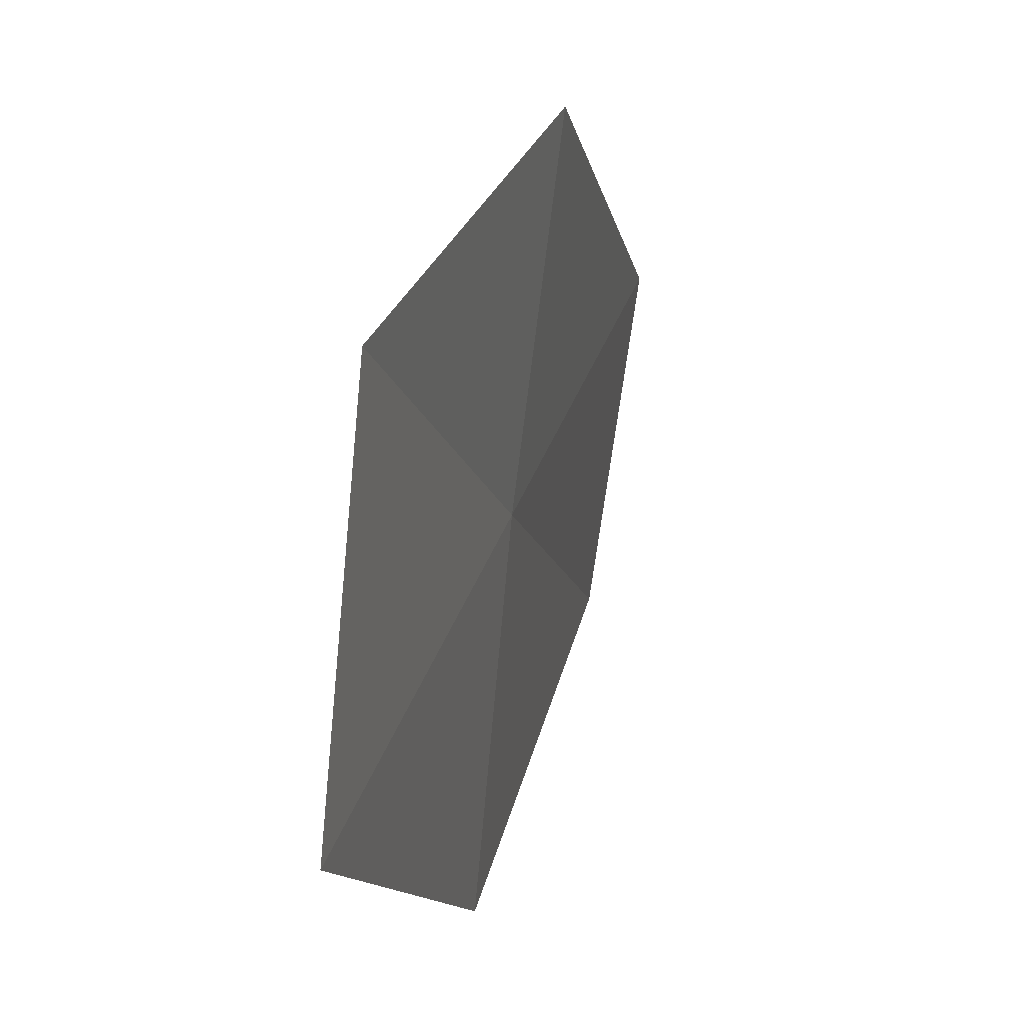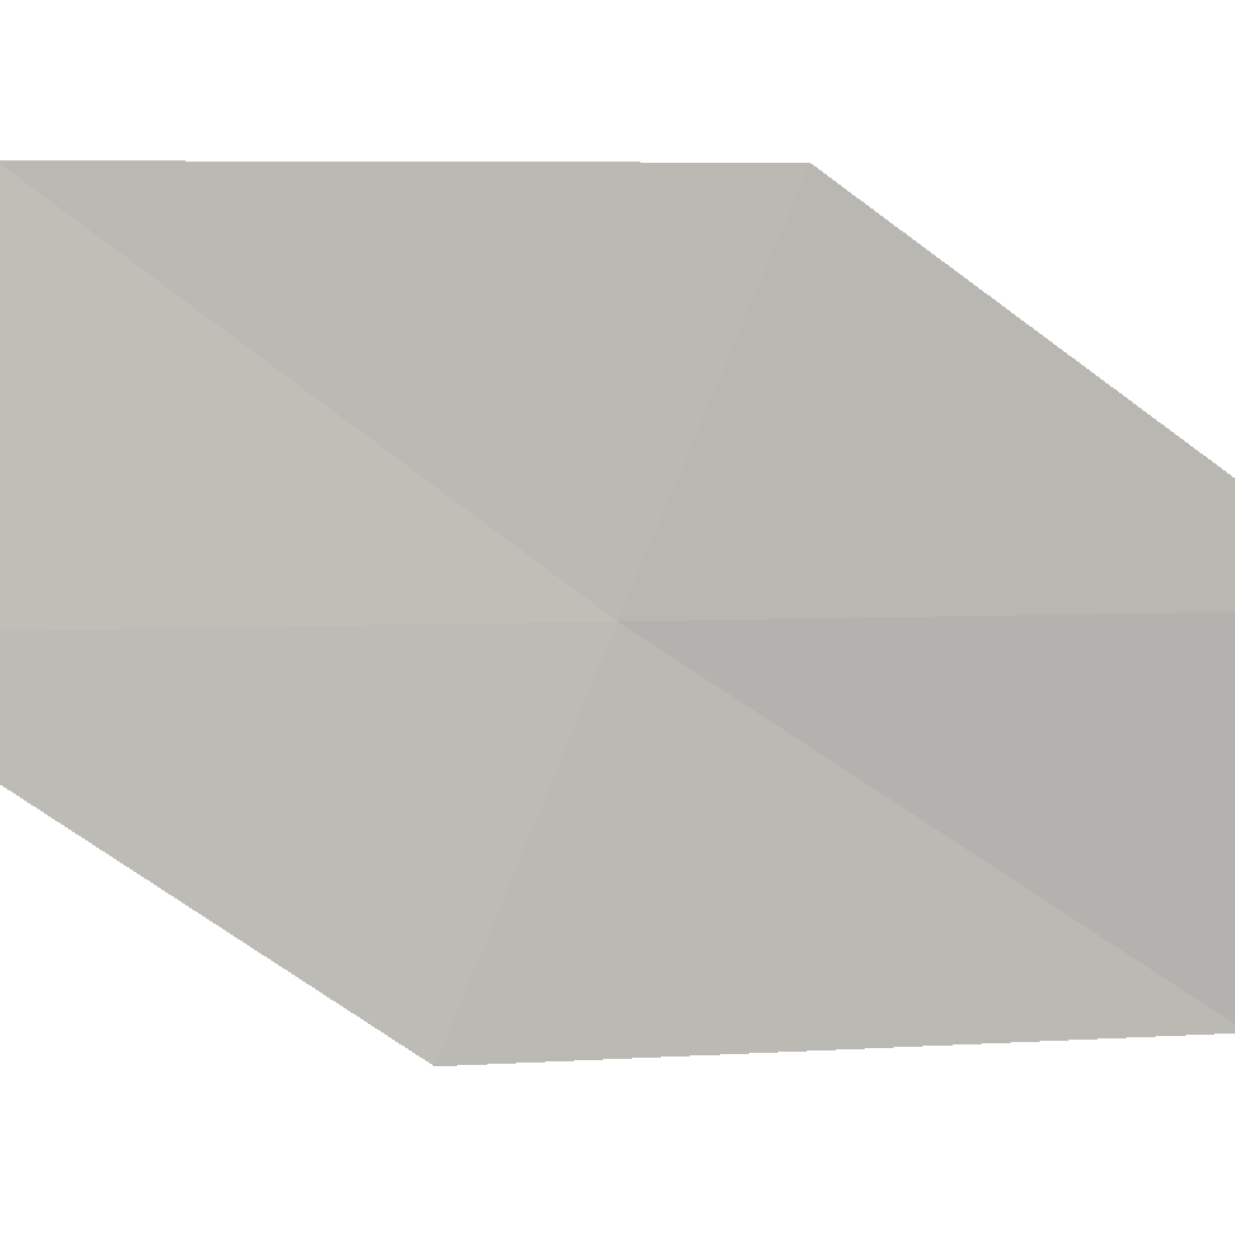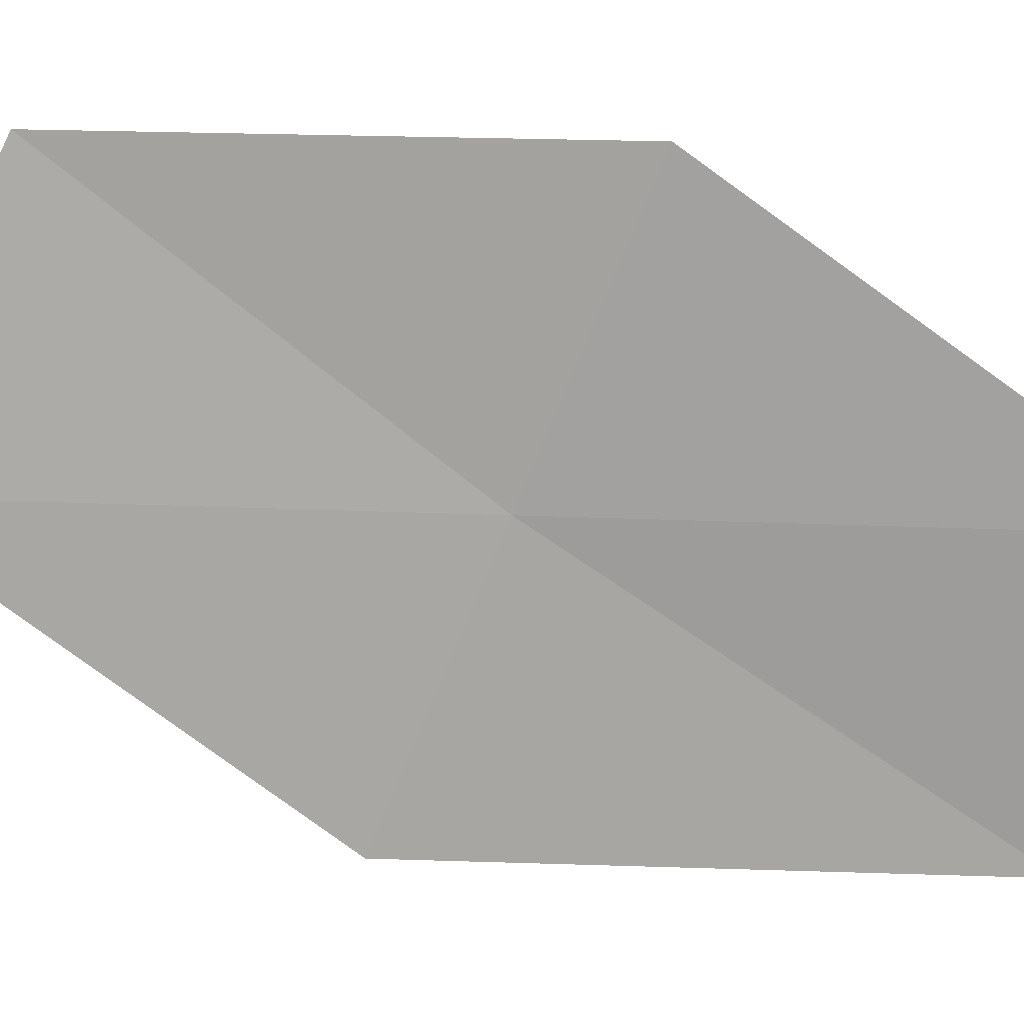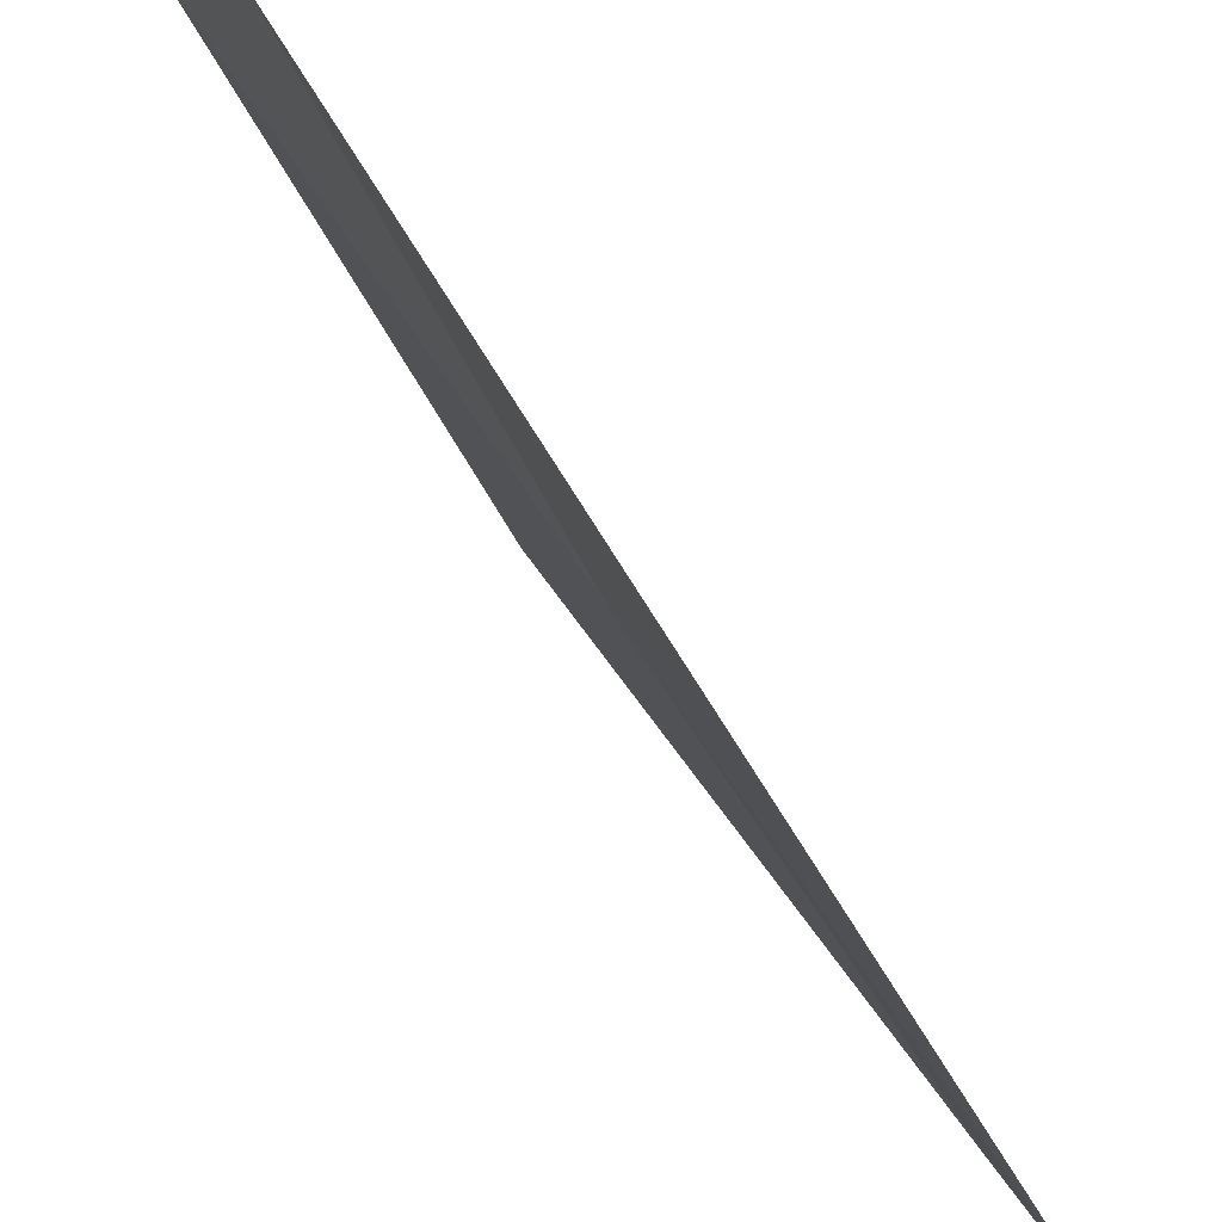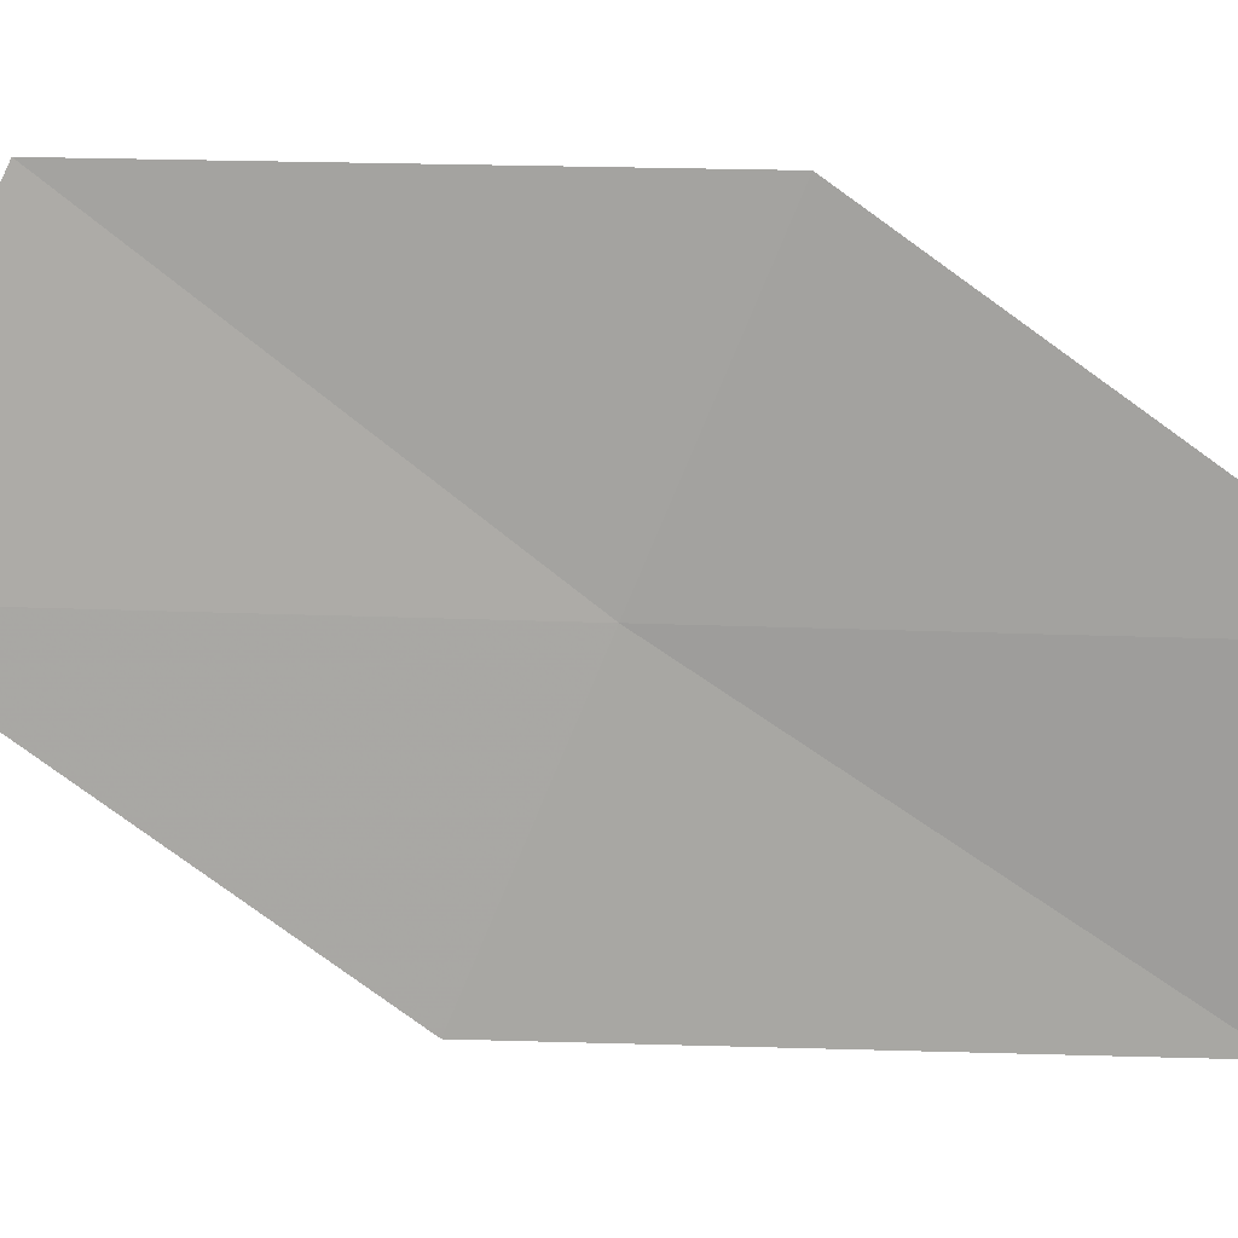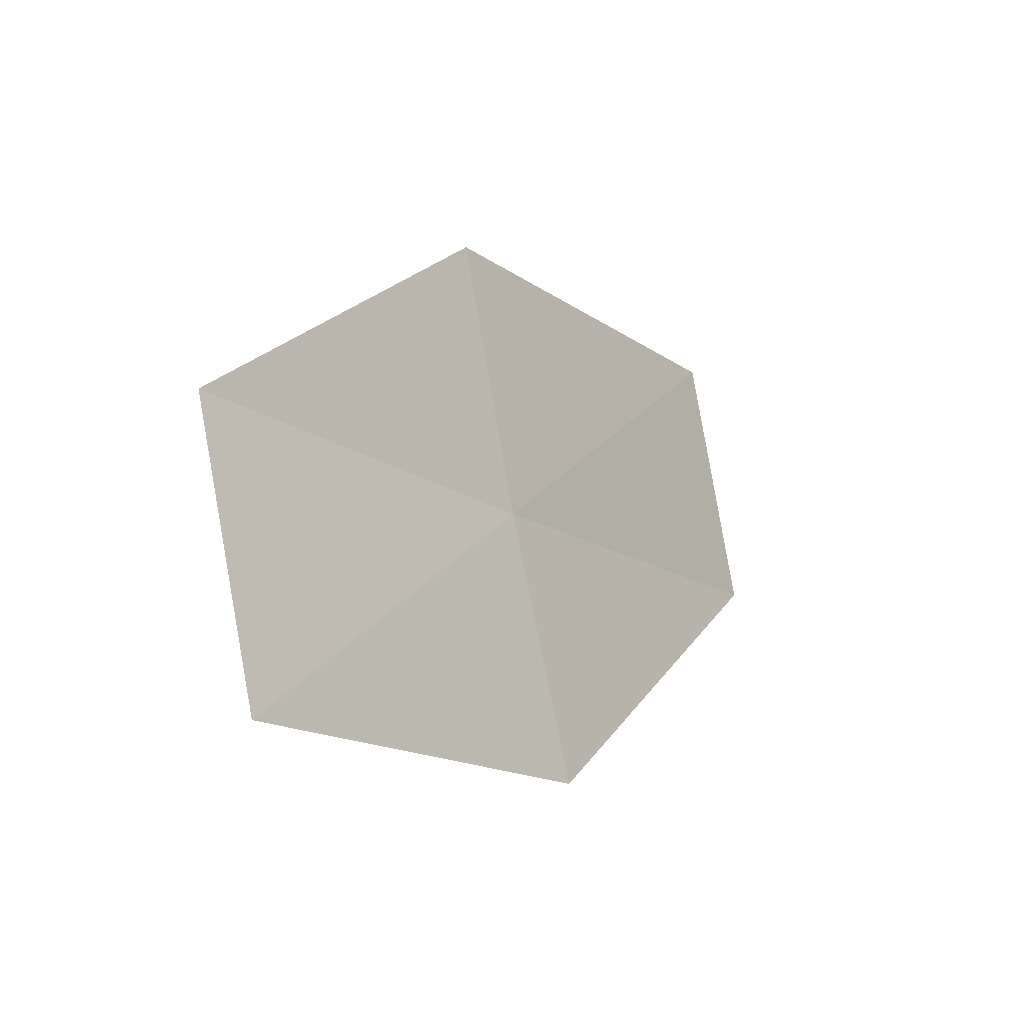
<metadata>
{"format":"obj","ext":"obj","renderer":"f3d","projection":"perspective","resolution":1024,"background":"white","views":[{"elev":25.0,"azim":-17.1,"up":"+Z"},{"elev":5.7,"azim":51.6,"up":"+Z"},{"elev":13.5,"azim":67.0,"up":"+Z"},{"elev":79.7,"azim":115.3,"up":"+Z"},{"elev":13.3,"azim":66.5,"up":"+Z"},{"elev":-79.7,"azim":24.4,"up":"+Y"}]}
</metadata>
<code>
v -18.36 -9.863 35.5
v -16.62 -6.406 32.93
v -15.99 -5.745 35.5
v -18.91 -10.77 32.93
v -20.74 -13.98 35.5
v -20.15 -12.84 38.11
v -17.71 -8.987 38.11
f 1 3 2
f 1 2 4
f 1 4 5
f 1 6 7
f 1 5 6
f 1 7 3

</code>
